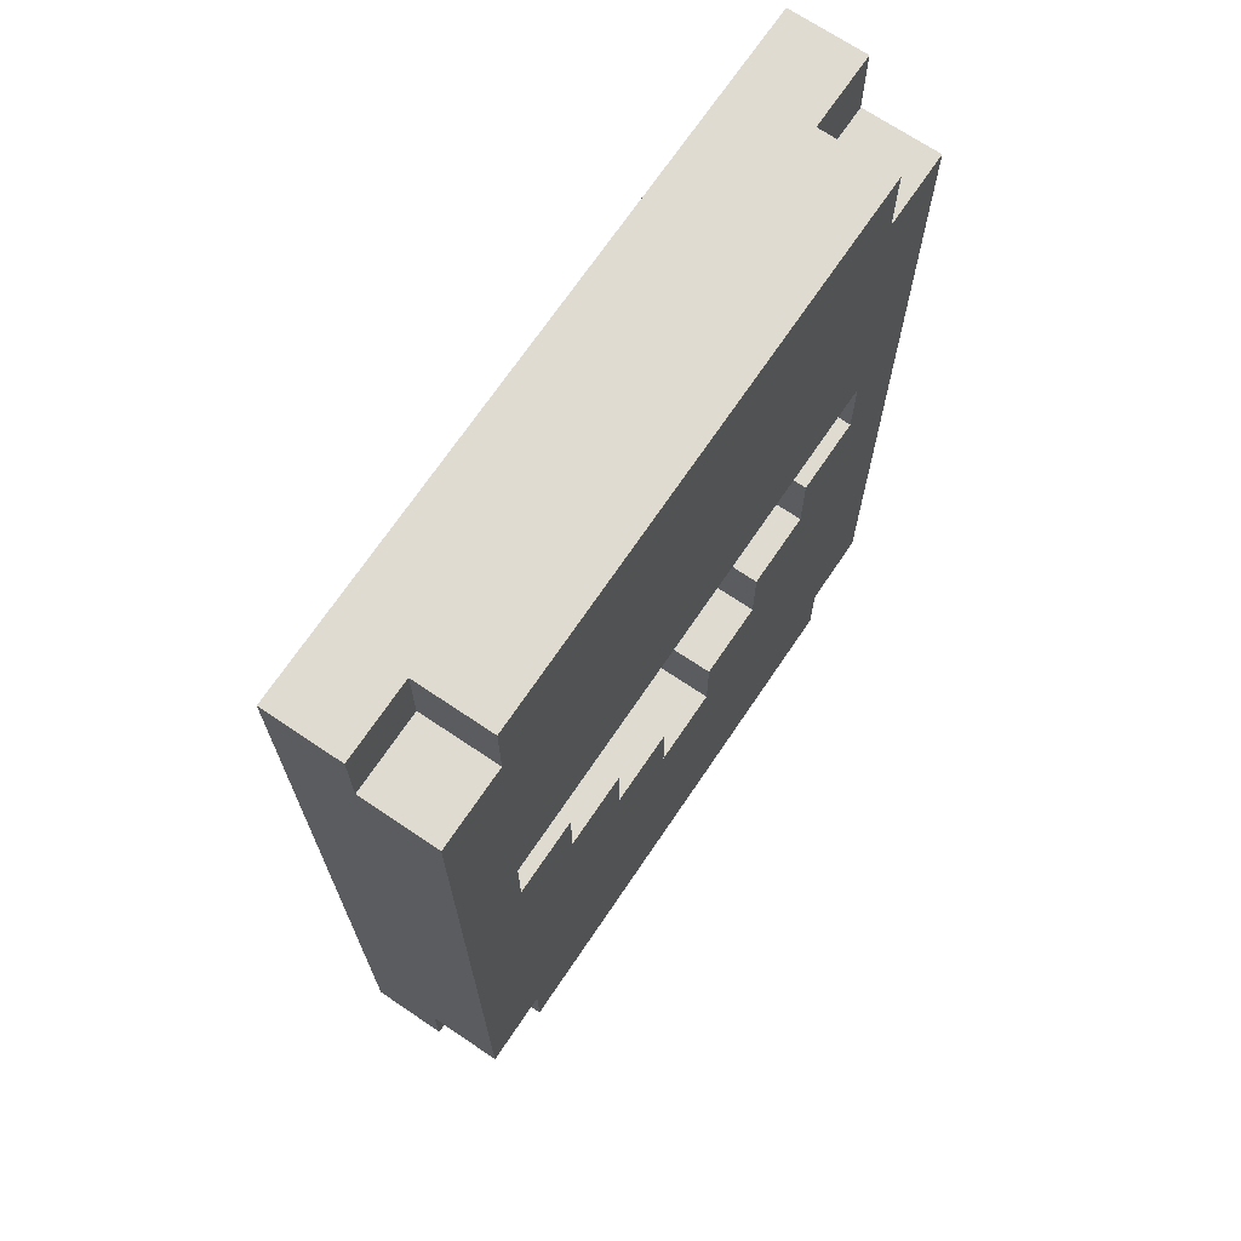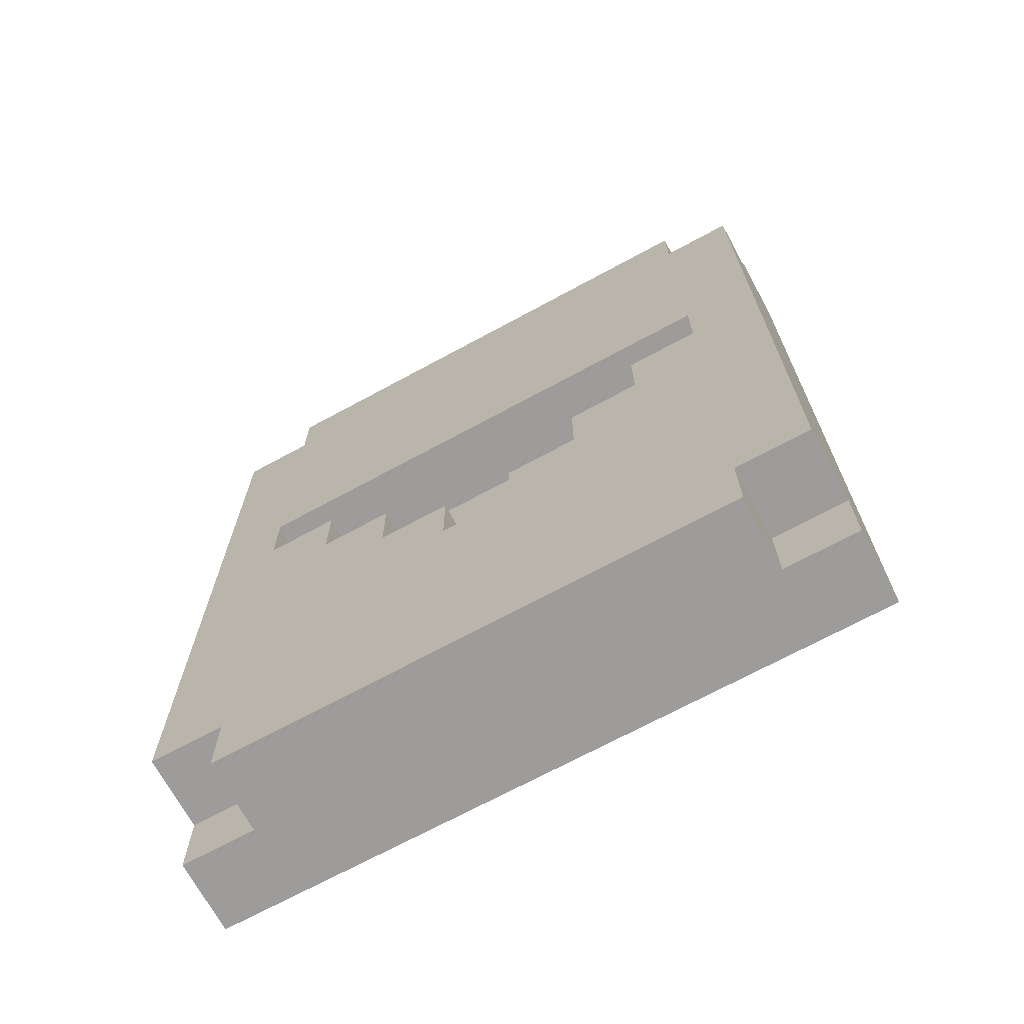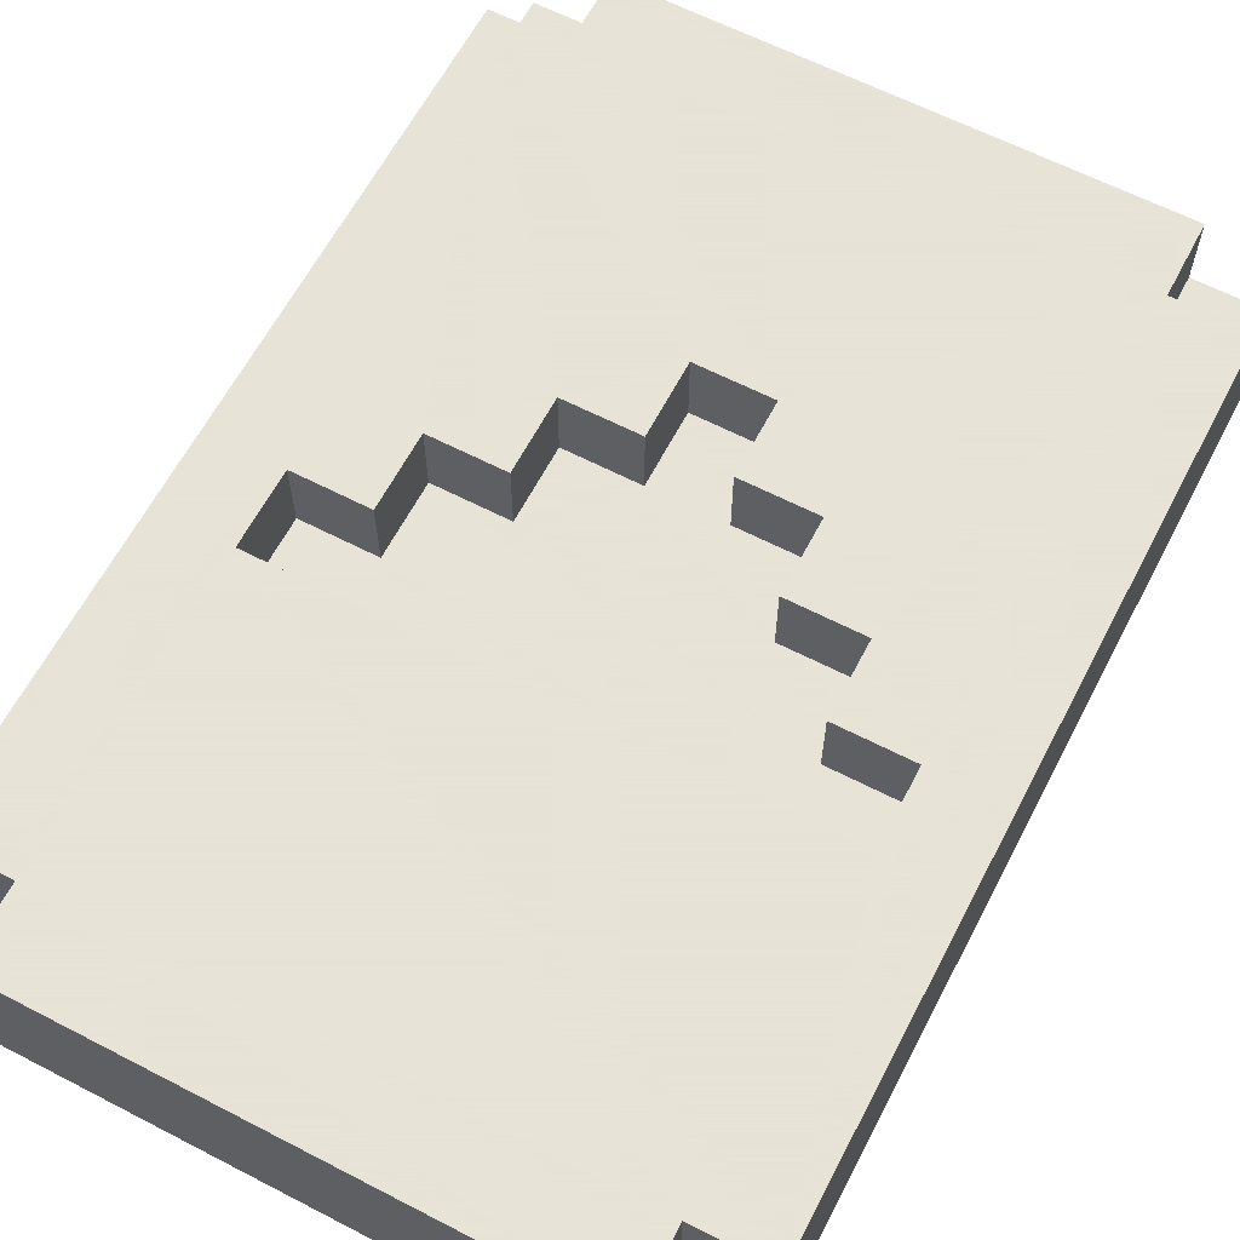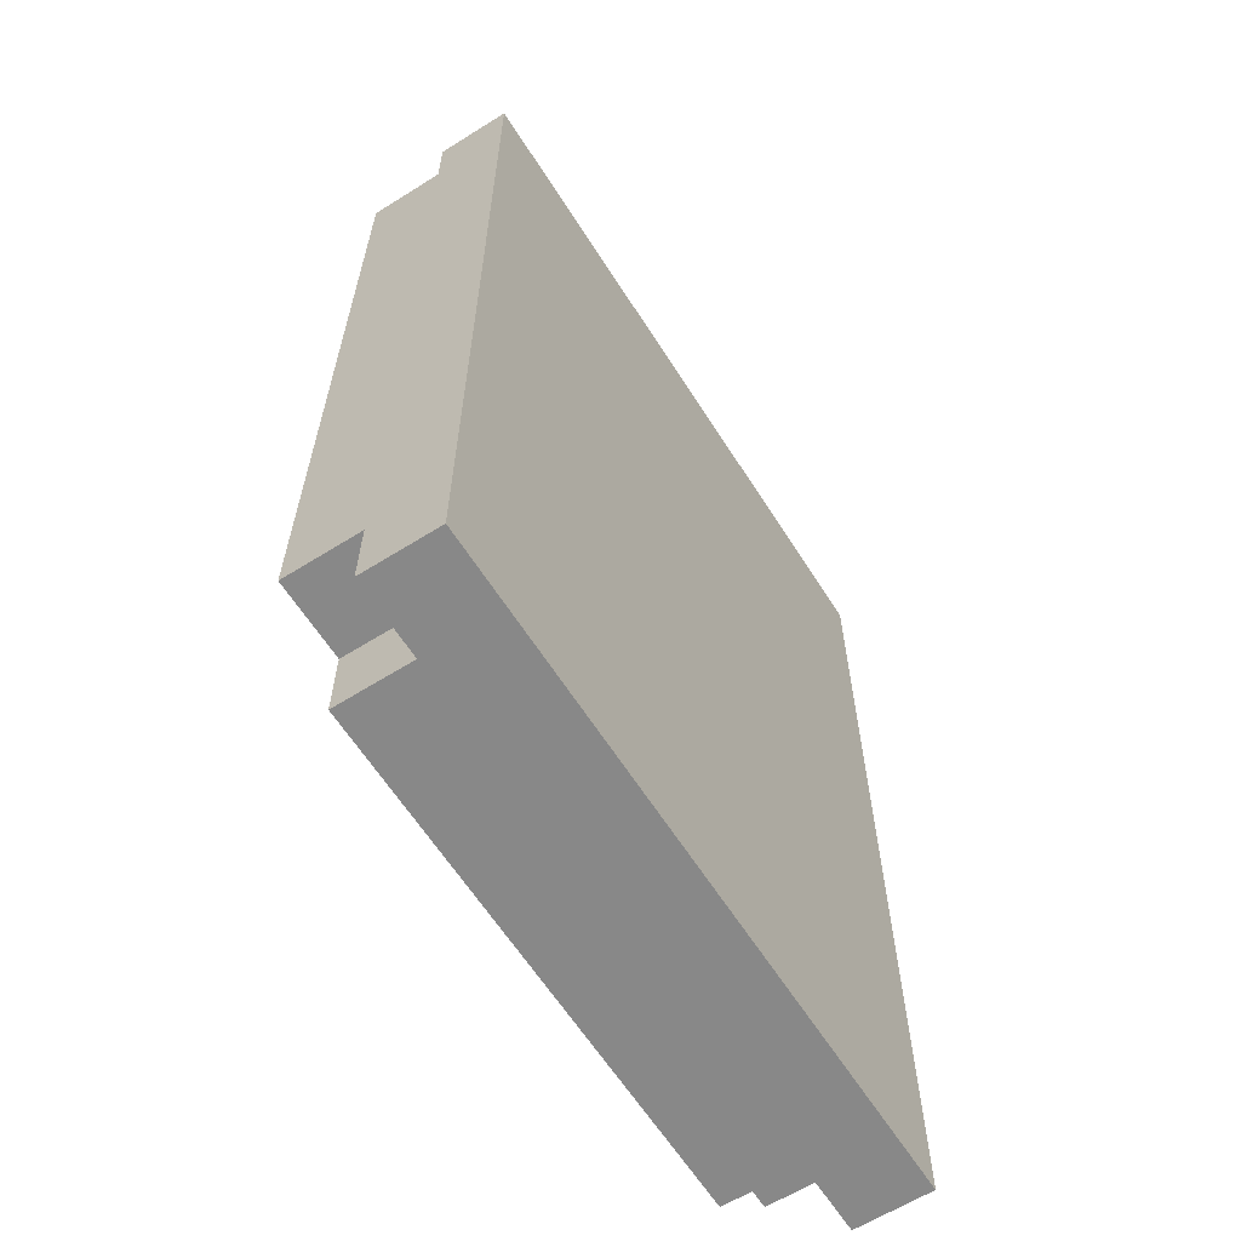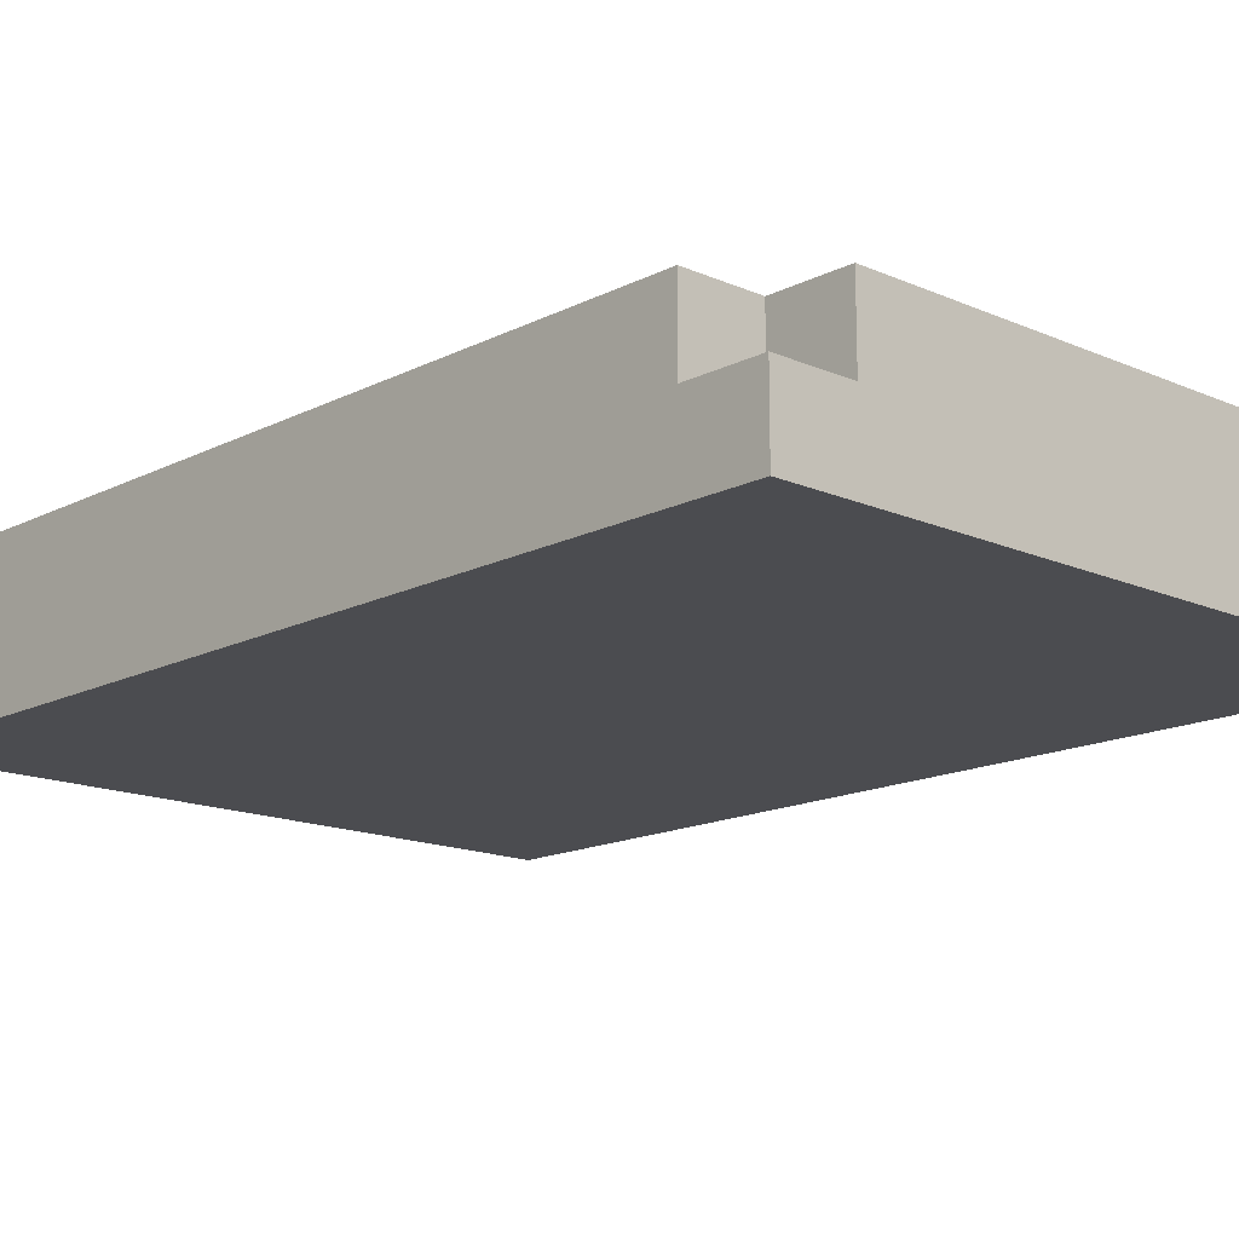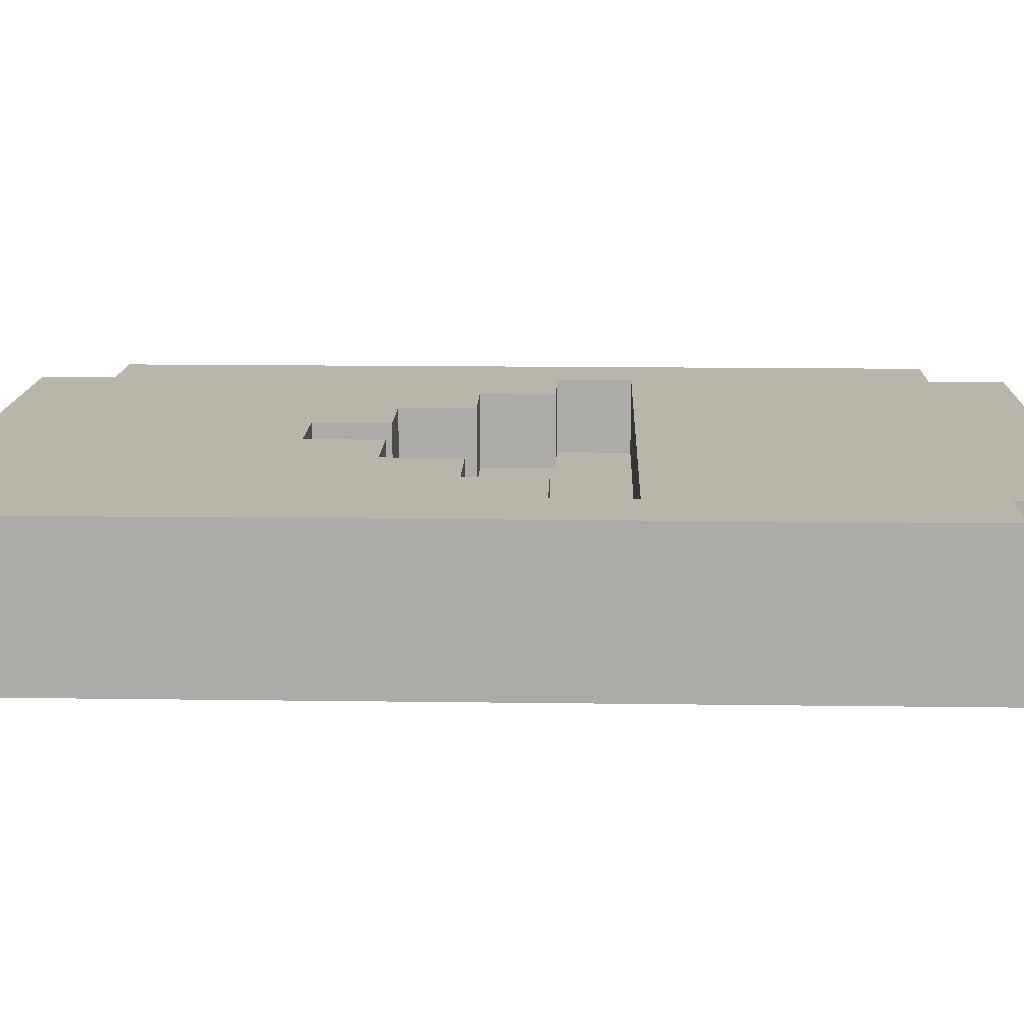
<metadata>
{"format":"obj","ext":"obj","renderer":"f3d","projection":"perspective","resolution":1024,"background":"white","views":[{"elev":70.2,"azim":124.0,"up":"+Z"},{"elev":-70.0,"azim":-151.5,"up":"+Z"},{"elev":62.8,"azim":27.6,"up":"+Y"},{"elev":-62.7,"azim":-57.6,"up":"+Z"},{"elev":-15.2,"azim":-43.0,"up":"+Y"},{"elev":13.5,"azim":-88.2,"up":"+Y"}]}
</metadata>
<code>
o
v -0.3 0.3 -5.2
v -0.3 0.3 -6.5
v -0.3 0.4 -5.2
v -0.3 0.4 -5.3
v -0.3 0.4 -6.4
v -0.3 0.4 -6.5
v -0.3 0.5 -5.3
v -0.3 0.5 -6.4
v -0.2 0.4 -5.2
v -0.2 0.4 -5.3
v -0.2 0.4 -6.4
v -0.2 0.4 -6.5
v -0.2 0.5 -5.2
v -0.2 0.5 -5.3
v -0.2 0.5 -6.4
v -0.2 0.5 -6.5
v 0.2 0.4 -6
v 0.2 0.4 -6.1
v 0.2 0.5 -6
v 0.2 0.5 -6.1
v 0.3 0.4 -5.9
v 0.3 0.4 -6
v 0.3 0.5 -5.9
v 0.3 0.5 -6
v 0.4 0.4 -5.8
v 0.4 0.4 -5.9
v 0.4 0.5 -5.8
v 0.4 0.5 -5.9
v 0.5 0.4 -5.7
v 0.5 0.4 -5.8
v 0.5 0.5 -5.7
v 0.5 0.5 -5.8
v -0.2 0.4 -5.7
v -0.2 0.4 -5.8
v -0.2 0.5 -5.7
v -0.2 0.5 -5.8
v -0.1 0.4 -5.8
v -0.1 0.4 -5.9
v -0.1 0.5 -5.8
v -0.1 0.5 -5.9
v -2.98e-08 0.4 -5.9
v -2.98e-08 0.4 -6
v -2.98e-08 0.5 -5.9
v -2.98e-08 0.5 -6
v 0.1 0.4 -6
v 0.1 0.4 -6.1
v 0.1 0.5 -6
v 0.1 0.5 -6.1
v 0.5 0.4 -5.2
v 0.5 0.4 -5.3
v 0.5 0.4 -6.4
v 0.5 0.4 -6.5
v 0.5 0.5 -5.2
v 0.5 0.5 -5.3
v 0.5 0.5 -6.4
v 0.5 0.5 -6.5
v 0.6 0.3 -5.2
v 0.6 0.3 -6.5
v 0.6 0.4 -5.2
v 0.6 0.4 -5.3
v 0.6 0.4 -6.4
v 0.6 0.4 -6.5
v 0.6 0.5 -5.3
v 0.6 0.5 -6.4
v -0.3 0.3 -5.2
v -0.3 0.4 -5.2
v -0.2 0.4 -5.2
v -0.2 0.5 -5.2
v 0.5 0.4 -5.2
v 0.5 0.5 -5.2
v 0.6 0.3 -5.2
v 0.6 0.4 -5.2
v -0.3 0.4 -5.3
v -0.3 0.5 -5.3
v -0.2 0.4 -5.3
v -0.2 0.5 -5.3
v 0.5 0.4 -5.3
v 0.5 0.5 -5.3
v 0.6 0.4 -5.3
v 0.6 0.5 -5.3
v -0.2 0.4 -5.8
v -0.2 0.5 -5.8
v -0.1 0.4 -5.8
v -0.1 0.5 -5.8
v 0.4 0.4 -5.8
v 0.4 0.5 -5.8
v 0.5 0.4 -5.8
v 0.5 0.5 -5.8
v -0.1 0.4 -5.9
v -0.1 0.5 -5.9
v -2.98e-08 0.4 -5.9
v -2.98e-08 0.5 -5.9
v 0.3 0.4 -5.9
v 0.3 0.5 -5.9
v 0.4 0.4 -5.9
v 0.4 0.5 -5.9
v -2.98e-08 0.4 -6
v -2.98e-08 0.5 -6
v 0.1 0.4 -6
v 0.1 0.5 -6
v 0.2 0.4 -6
v 0.2 0.5 -6
v 0.3 0.4 -6
v 0.3 0.5 -6
v 0.1 0.4 -6.1
v 0.1 0.5 -6.1
v 0.2 0.4 -6.1
v 0.2 0.5 -6.1
v -0.2 0.4 -5.7
v -0.2 0.5 -5.7
v 0.5 0.4 -5.7
v 0.5 0.5 -5.7
v -0.3 0.4 -6.4
v -0.3 0.5 -6.4
v -0.2 0.4 -6.4
v -0.2 0.5 -6.4
v 0.5 0.4 -6.4
v 0.5 0.5 -6.4
v 0.6 0.4 -6.4
v 0.6 0.5 -6.4
v -0.3 0.3 -6.5
v -0.3 0.4 -6.5
v -0.2 0.4 -6.5
v -0.2 0.5 -6.5
v 0.5 0.4 -6.5
v 0.5 0.5 -6.5
v 0.6 0.3 -6.5
v 0.6 0.4 -6.5
v -0.3 0.3 -5.2
v 0.6 0.3 -5.2
v -0.3 0.3 -6.5
v 0.6 0.3 -6.5
v -0.3 0.4 -5.2
v -0.2 0.4 -5.2
v 0.5 0.4 -5.2
v 0.6 0.4 -5.2
v -0.3 0.4 -5.3
v -0.2 0.4 -5.3
v 0.5 0.4 -5.3
v 0.6 0.4 -5.3
v -0.2 0.4 -5.7
v 0.5 0.4 -5.7
v -0.2 0.4 -5.8
v -0.1 0.4 -5.8
v 0.4 0.4 -5.8
v 0.5 0.4 -5.8
v -0.1 0.4 -5.9
v -2.98e-08 0.4 -5.9
v 0.3 0.4 -5.9
v 0.4 0.4 -5.9
v -2.98e-08 0.4 -6
v 0.1 0.4 -6
v 0.2 0.4 -6
v 0.3 0.4 -6
v 0.1 0.4 -6.1
v 0.2 0.4 -6.1
v -0.3 0.4 -6.4
v -0.2 0.4 -6.4
v 0.5 0.4 -6.4
v 0.6 0.4 -6.4
v -0.3 0.4 -6.5
v -0.2 0.4 -6.5
v 0.5 0.4 -6.5
v 0.6 0.4 -6.5
v -0.2 0.5 -5.2
v 0.5 0.5 -5.2
v -0.3 0.5 -5.3
v -0.2 0.5 -5.3
v 0.5 0.5 -5.3
v 0.6 0.5 -5.3
v -0.2 0.5 -5.7
v 0.5 0.5 -5.7
v -0.2 0.5 -5.8
v -0.1 0.5 -5.8
v 0.4 0.5 -5.8
v 0.5 0.5 -5.8
v -0.1 0.5 -5.9
v -2.98e-08 0.5 -5.9
v 0.3 0.5 -5.9
v 0.4 0.5 -5.9
v -2.98e-08 0.5 -6
v 0.1 0.5 -6
v 0.2 0.5 -6
v 0.3 0.5 -6
v 0.1 0.5 -6.1
v 0.2 0.5 -6.1
v -0.3 0.5 -6.4
v -0.2 0.5 -6.4
v 0.5 0.5 -6.4
v 0.6 0.5 -6.4
v -0.2 0.5 -6.5
v 0.5 0.5 -6.5
f 3 2 1
f 4 2 3
f 5 2 4
f 6 2 5
f 7 5 4
f 8 5 7
f 13 10 9
f 14 10 13
f 15 12 11
f 16 12 15
f 19 18 17
f 20 18 19
f 23 22 21
f 24 22 23
f 27 26 25
f 28 26 27
f 31 30 29
f 32 30 31
f 33 34 35
f 35 34 36
f 37 38 39
f 39 38 40
f 41 42 43
f 43 42 44
f 45 46 47
f 47 46 48
f 49 50 53
f 53 50 54
f 51 52 55
f 55 52 56
f 57 58 59
f 59 58 60
f 60 58 61
f 61 58 62
f 60 61 63
f 63 61 64
f 67 66 65
f 69 67 65
f 69 68 67
f 70 68 69
f 71 69 65
f 72 69 71
f 75 74 73
f 76 74 75
f 79 78 77
f 80 78 79
f 83 82 81
f 84 82 83
f 87 86 85
f 88 86 87
f 91 90 89
f 92 90 91
f 95 94 93
f 96 94 95
f 99 98 97
f 100 98 99
f 103 102 101
f 104 102 103
f 107 106 105
f 108 106 107
f 109 110 111
f 111 110 112
f 113 114 115
f 115 114 116
f 117 118 119
f 119 118 120
f 121 122 123
f 121 123 125
f 123 124 125
f 125 124 126
f 121 125 127
f 127 125 128
f 131 130 129
f 132 130 131
f 133 134 137
f 137 134 138
f 135 136 139
f 139 136 140
f 141 142 143
f 143 142 144
f 144 142 145
f 145 142 146
f 144 145 147
f 147 145 148
f 148 145 149
f 149 145 150
f 148 149 151
f 151 149 152
f 152 149 153
f 153 149 154
f 152 153 155
f 155 153 156
f 157 158 161
f 161 158 162
f 159 160 163
f 163 160 164
f 165 166 168
f 168 166 169
f 167 168 171
f 169 170 171
f 168 169 171
f 171 170 172
f 167 171 173
f 172 170 176
f 173 174 177
f 175 176 180
f 177 178 181
f 179 180 184
f 181 182 185
f 183 184 186
f 181 185 187
f 185 186 187
f 167 173 187
f 173 177 187
f 177 181 187
f 187 186 188
f 186 184 189
f 188 186 189
f 176 170 189
f 184 180 189
f 180 176 189
f 189 170 190
f 188 189 191
f 191 189 192

</code>
